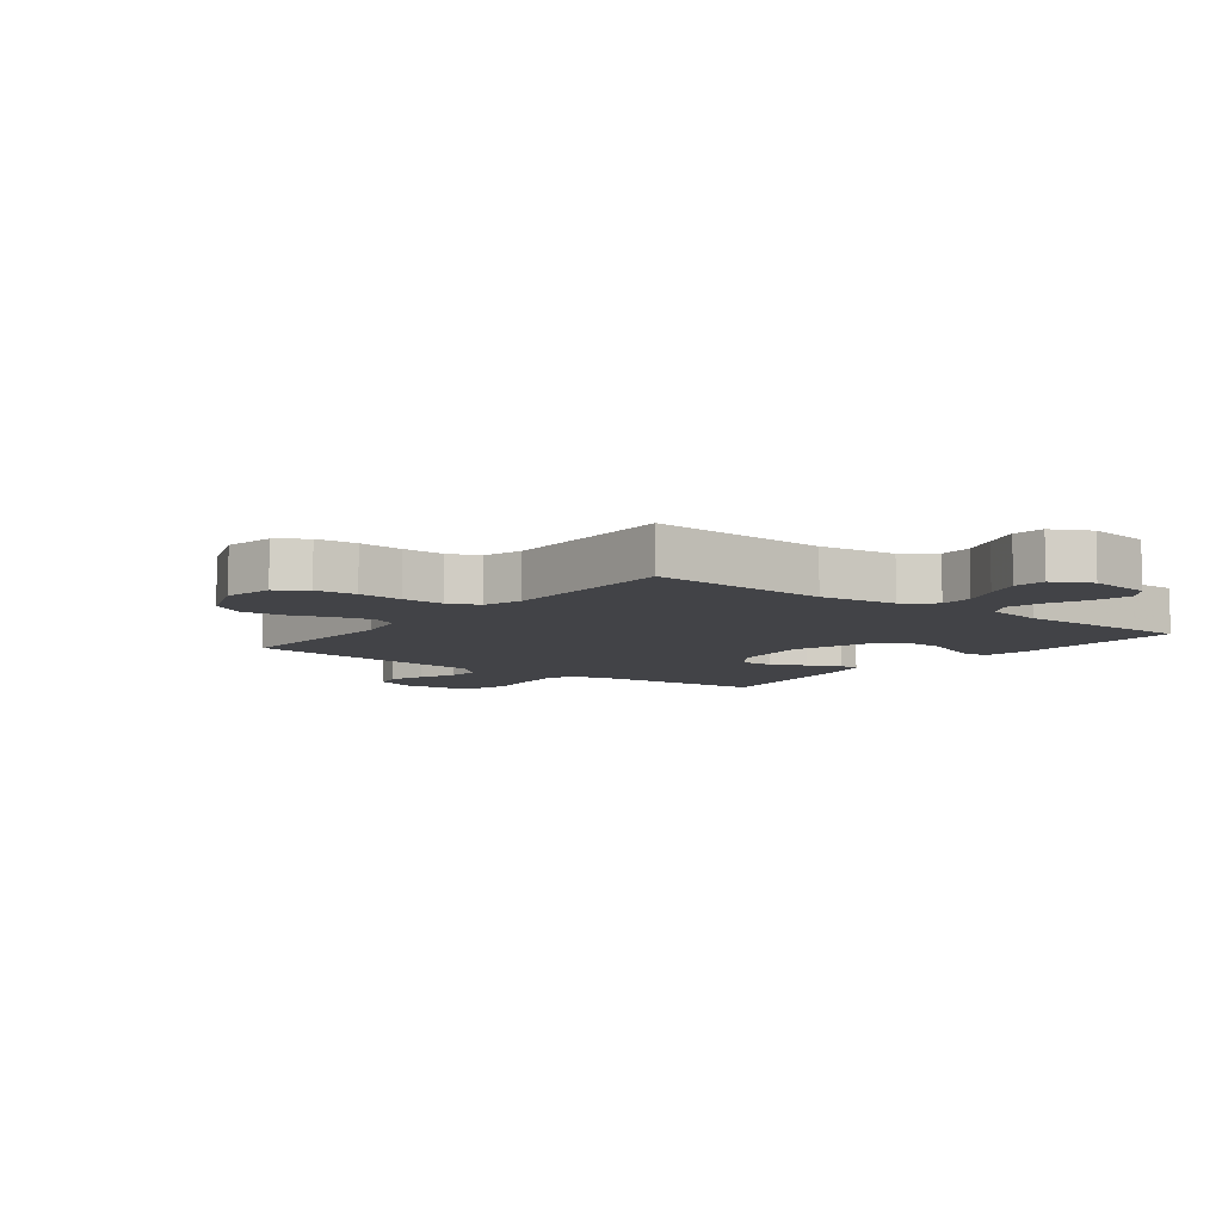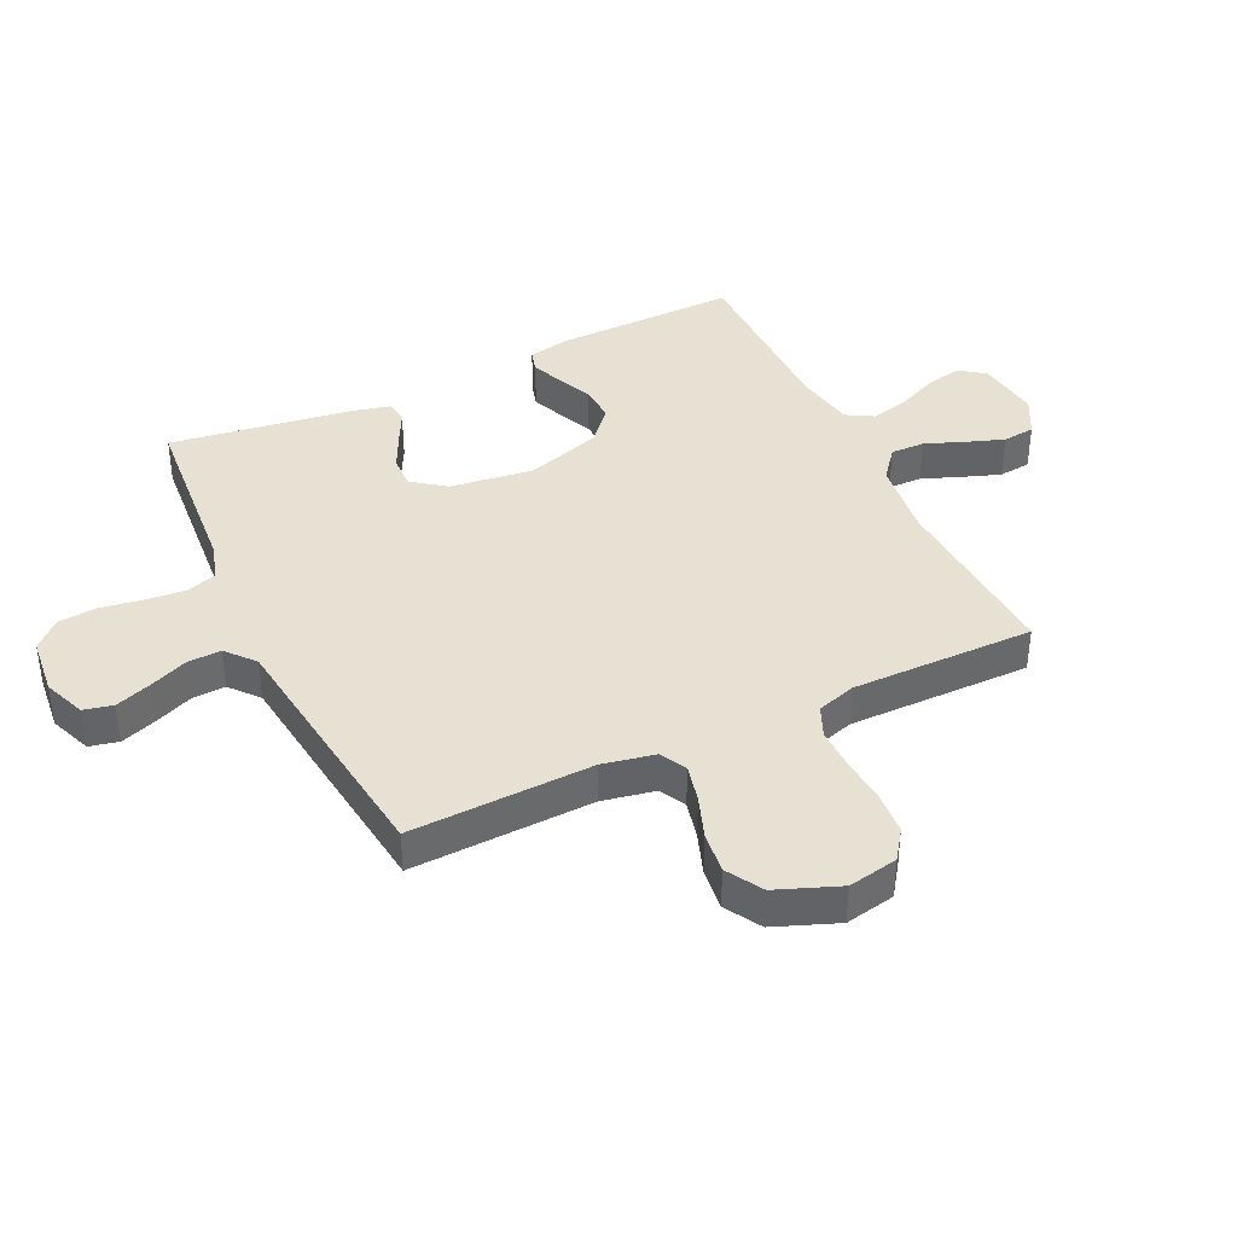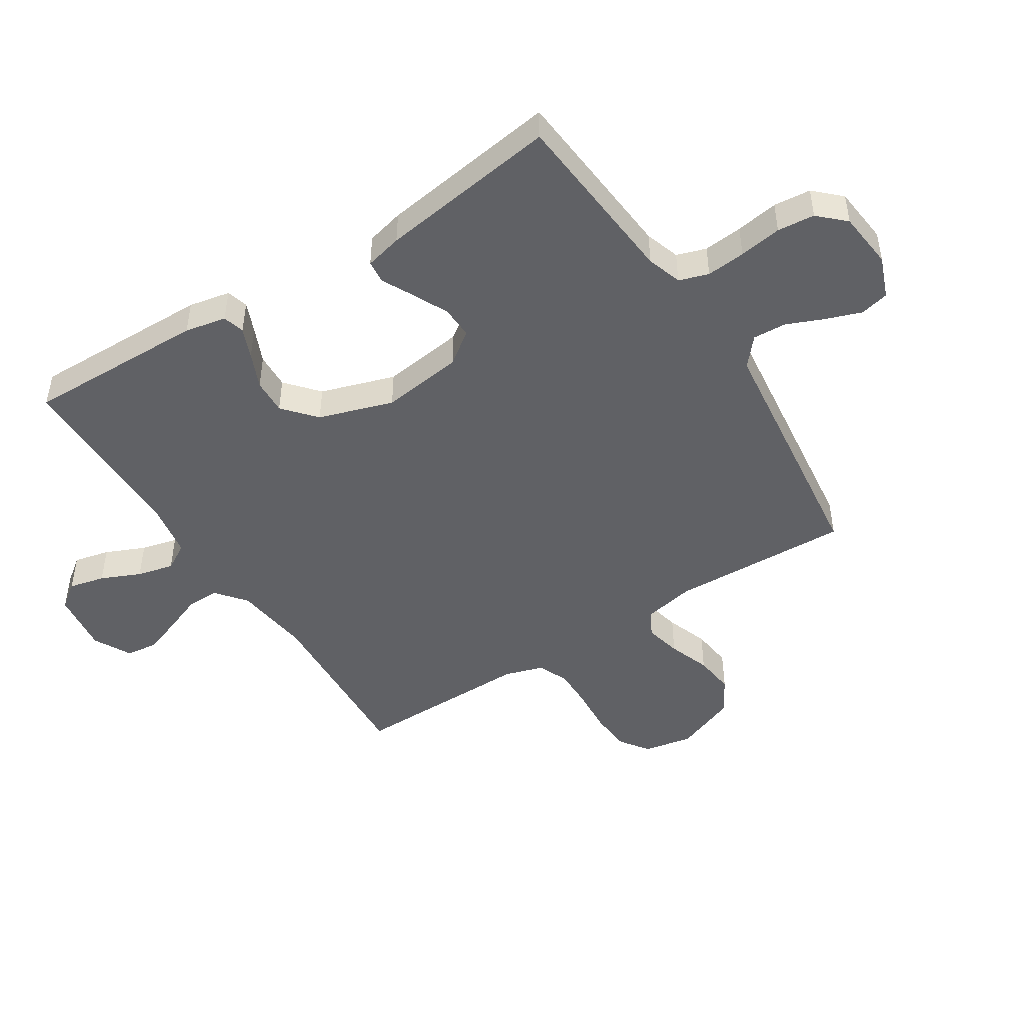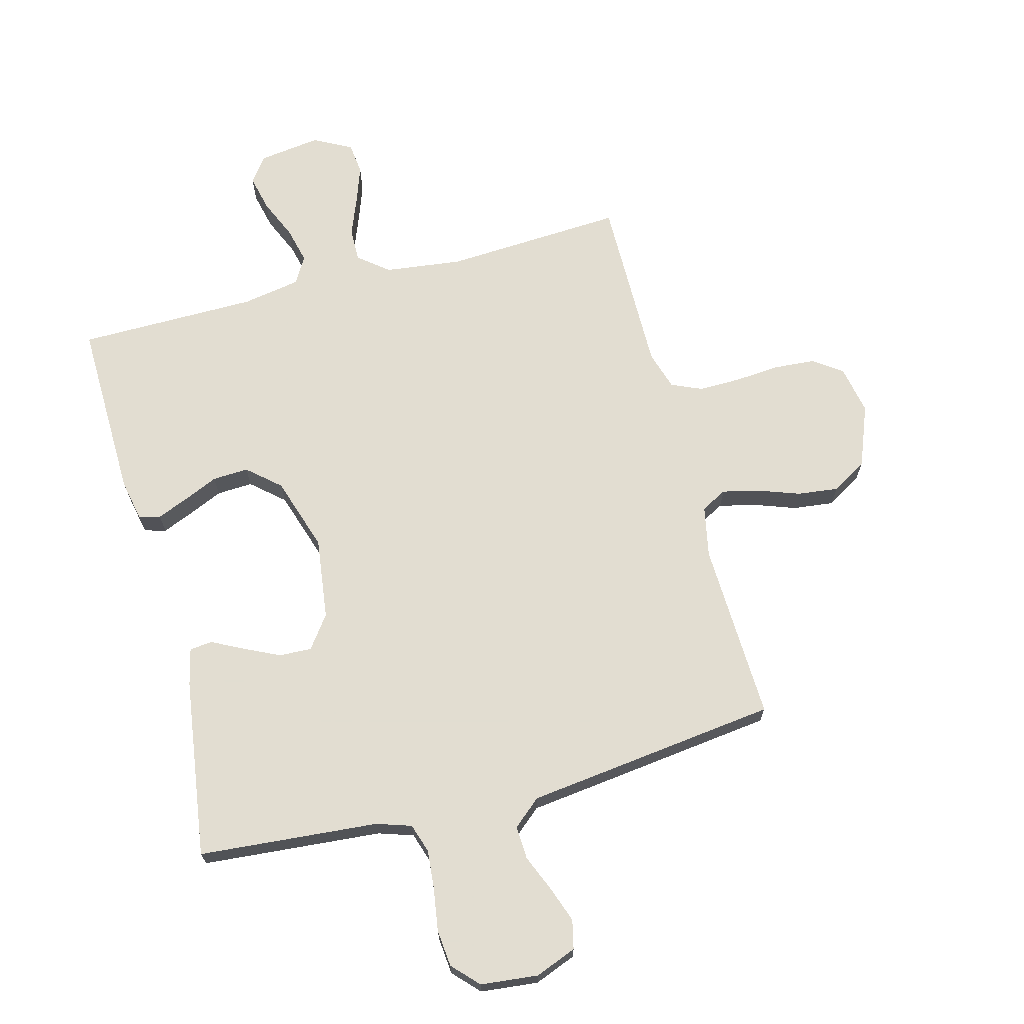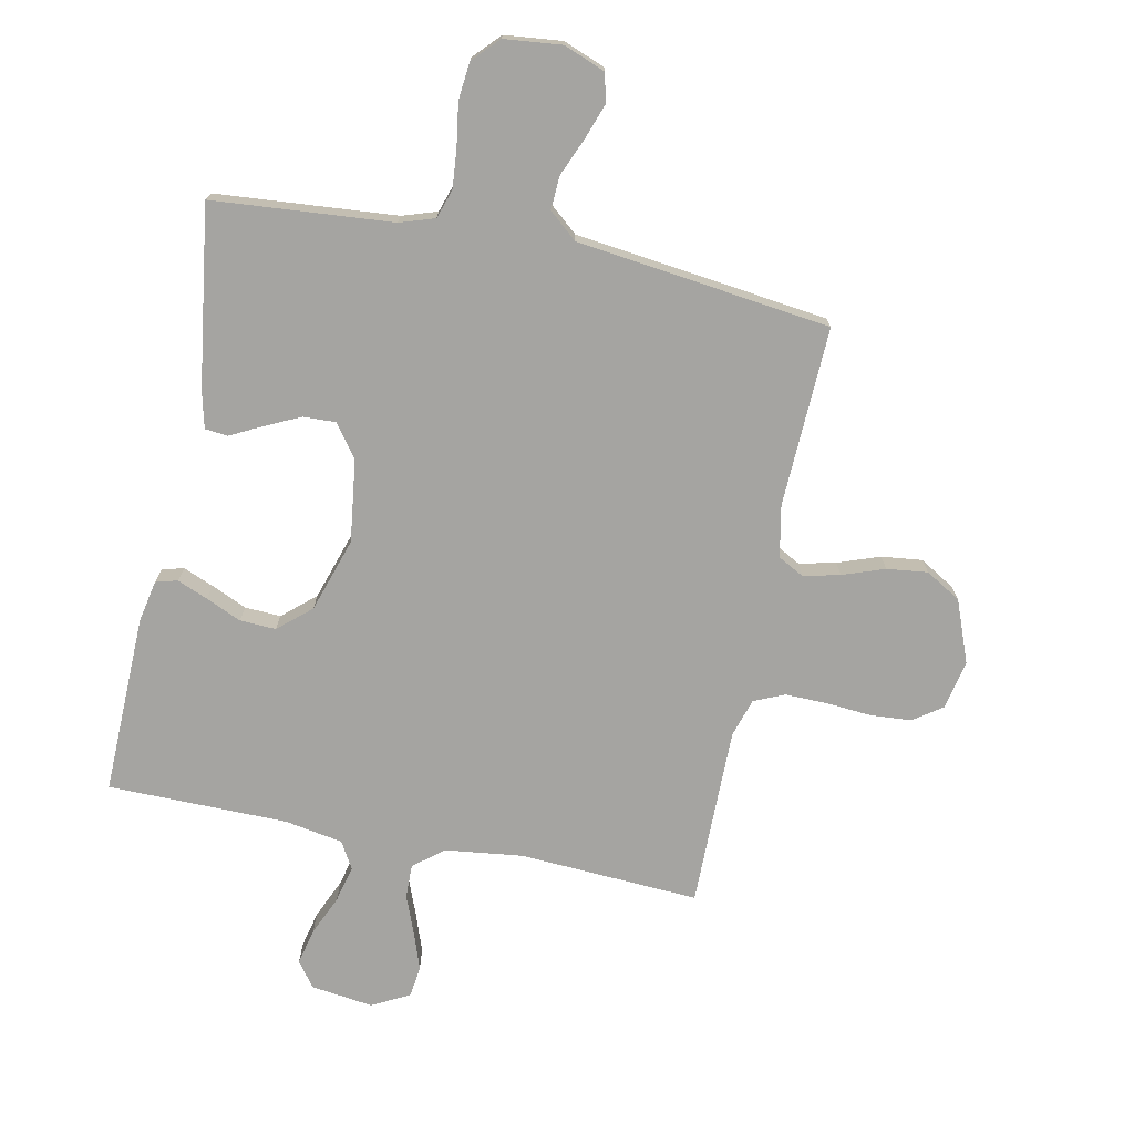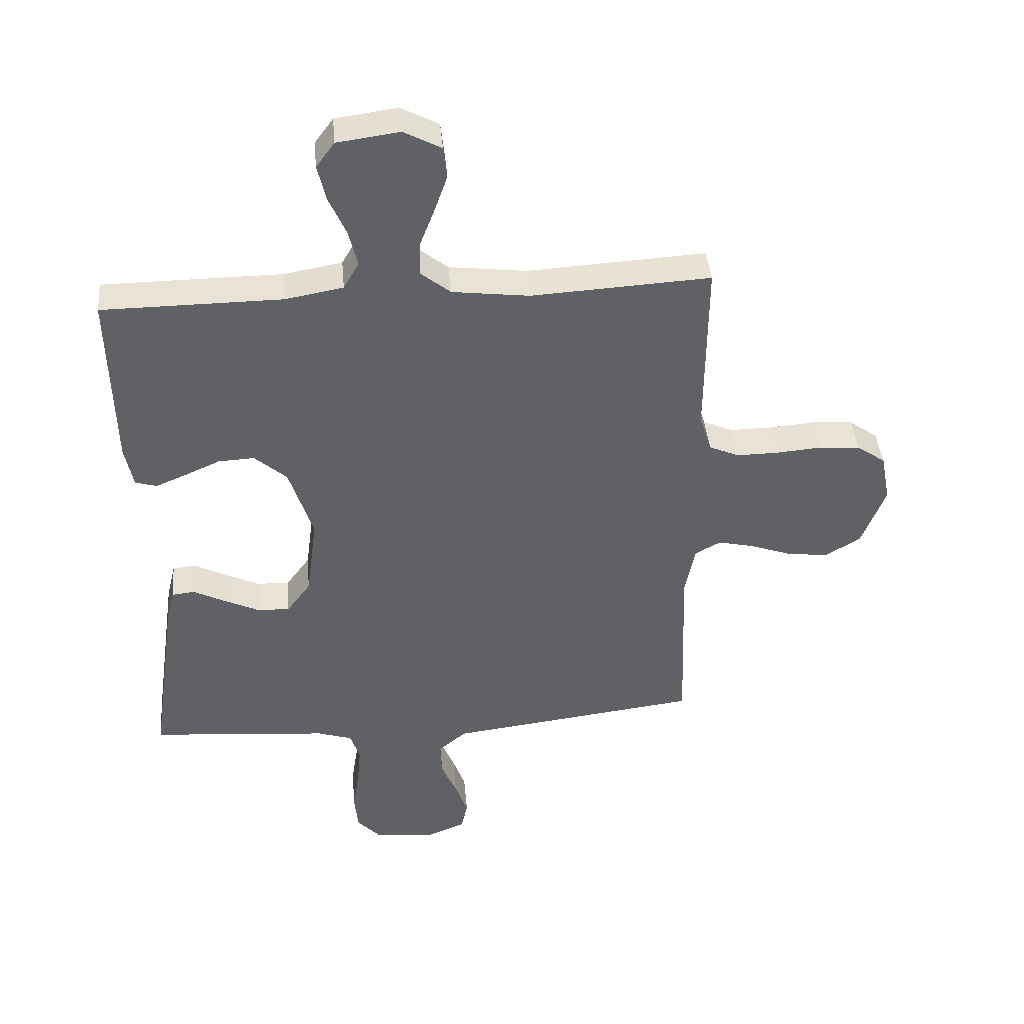
<metadata>
{"format":"obj","ext":"obj","renderer":"f3d","projection":"perspective","resolution":1024,"background":"white","views":[{"elev":-7.5,"azim":-37.6,"up":"+Y"},{"elev":39.4,"azim":-115.4,"up":"+Y"},{"elev":-47.3,"azim":122.6,"up":"+Y"},{"elev":68.6,"azim":165.2,"up":"+Y"},{"elev":-73.3,"azim":168.4,"up":"+Y"},{"elev":41.5,"azim":174.9,"up":"+Z"}]}
</metadata>
<code>
v -0.5 0.07 -0.5
v -0.489 0.07 -0.2
v -0.506 0.07 -0.114
v -0.549 0.07 -0.091
v -0.61 0.07 -0.105
v -0.68 0.07 -0.13
v -0.748 0.07 -0.138
v -0.807 0.07 -0.103
v -0.847 0.07 0
v -0.831 0.07 0.082
v -0.783 0.07 0.116
v -0.714 0.07 0.121
v -0.639 0.07 0.115
v -0.569 0.07 0.114
v -0.518 0.07 0.136
v -0.498 0.07 0.2
v -0.5 0.07 0.5
v -0.2 0.07 0.483
v -0.071 0.07 0.499
v -0.021 0.07 0.539
v -0.022 0.07 0.595
v -0.047 0.07 0.659
v -0.069 0.07 0.721
v -0.063 0.07 0.774
v 0 0.07 0.807
v 0.104 0.07 0.793
v 0.135 0.07 0.751
v 0.121 0.07 0.691
v 0.092 0.07 0.625
v 0.077 0.07 0.564
v 0.103 0.07 0.519
v 0.2 0.07 0.502
v 0.5 0.07 0.5
v 0.494 0.07 0.2
v 0.48 0.07 0.131
v 0.444 0.07 0.121
v 0.393 0.07 0.142
v 0.334 0.07 0.168
v 0.274 0.07 0.171
v 0.22 0.07 0.124
v 0.18 0.07 0
v 0.198 0.07 -0.137
v 0.238 0.07 -0.191
v 0.292 0.07 -0.189
v 0.351 0.07 -0.161
v 0.404 0.07 -0.134
v 0.442 0.07 -0.138
v 0.457 0.07 -0.2
v 0.5 0.07 -0.5
v 0.2 0.07 -0.525
v 0.142 0.07 -0.544
v 0.126 0.07 -0.593
v 0.132 0.07 -0.658
v 0.143 0.07 -0.729
v 0.137 0.07 -0.791
v 0.096 0.07 -0.834
v 0 0.07 -0.844
v -0.069 0.07 -0.817
v -0.08 0.07 -0.769
v -0.059 0.07 -0.71
v -0.033 0.07 -0.648
v -0.03 0.07 -0.592
v -0.077 0.07 -0.552
v -0.2 0.07 -0.537
v -0.5 0 -0.5
v -0.489 0 -0.2
v -0.506 0 -0.114
v -0.549 0 -0.091
v -0.61 0 -0.105
v -0.68 0 -0.13
v -0.748 0 -0.138
v -0.807 0 -0.103
v -0.847 0 0
v -0.831 0 0.082
v -0.783 0 0.116
v -0.714 0 0.121
v -0.639 0 0.115
v -0.569 0 0.114
v -0.518 0 0.136
v -0.498 0 0.2
v -0.5 0 0.5
v -0.2 0 0.483
v -0.071 0 0.499
v -0.021 0 0.539
v -0.022 0 0.595
v -0.047 0 0.659
v -0.069 0 0.721
v -0.063 0 0.774
v 0 0 0.807
v 0.104 0 0.793
v 0.135 0 0.751
v 0.121 0 0.691
v 0.092 0 0.625
v 0.077 0 0.564
v 0.103 0 0.519
v 0.2 0 0.502
v 0.5 0 0.5
v 0.494 0 0.2
v 0.48 0 0.131
v 0.444 0 0.121
v 0.393 0 0.142
v 0.334 0 0.168
v 0.274 0 0.171
v 0.22 0 0.124
v 0.18 0 0
v 0.198 0 -0.137
v 0.238 0 -0.191
v 0.292 0 -0.189
v 0.351 0 -0.161
v 0.404 0 -0.134
v 0.442 0 -0.138
v 0.457 0 -0.2
v 0.5 0 -0.5
v 0.2 0 -0.525
v 0.142 0 -0.544
v 0.126 0 -0.593
v 0.132 0 -0.658
v 0.143 0 -0.729
v 0.137 0 -0.791
v 0.096 0 -0.834
v 0 0 -0.844
v -0.069 0 -0.817
v -0.08 0 -0.769
v -0.059 0 -0.71
v -0.033 0 -0.648
v -0.03 0 -0.592
v -0.077 0 -0.552
v -0.2 0 -0.537
f 63 64 1 2
f 62 63 2 3
f 58 59 60 61
f 56 57 58 61
f 56 61 62
f 53 54 55 56
f 52 53 56 62
f 51 52 62 3
f 47 48 49 50
f 45 46 47 50
f 44 45 50 51
f 43 44 51
f 42 43 51 3
f 35 36 37 38
f 33 34 35 38
f 32 33 38 39
f 31 32 39 40
f 26 27 28 29
f 26 29 30
f 25 26 30
f 24 25 30
f 21 22 23 24
f 21 24 30 31
f 16 17 18
f 15 16 18 19
f 10 11 12 13
f 10 13 14
f 9 10 14
f 8 9 14
f 5 6 7 8
f 4 5 8 14
f 41 42 3 4
f 20 21 31 40
f 15 19 20 40
f 15 40 41
f 4 14 15 41
f 66 65 128 127
f 67 66 127 126
f 125 124 123 122
f 125 122 121 120
f 126 125 120
f 120 119 118 117
f 126 120 117 116
f 67 126 116 115
f 114 113 112 111
f 114 111 110 109
f 115 114 109 108
f 115 108 107
f 67 115 107 106
f 102 101 100 99
f 102 99 98 97
f 103 102 97 96
f 104 103 96 95
f 93 92 91 90
f 94 93 90
f 94 90 89
f 94 89 88
f 88 87 86 85
f 95 94 88 85
f 82 81 80
f 83 82 80 79
f 77 76 75 74
f 78 77 74
f 78 74 73
f 78 73 72
f 72 71 70 69
f 78 72 69 68
f 68 67 106 105
f 104 95 85 84
f 104 84 83 79
f 105 104 79
f 105 79 78 68
f 1 65 66 2
f 2 66 67 3
f 3 67 68 4
f 4 68 69 5
f 5 69 70 6
f 6 70 71 7
f 7 71 72 8
f 8 72 73 9
f 9 73 74 10
f 10 74 75 11
f 11 75 76 12
f 12 76 77 13
f 13 77 78 14
f 14 78 79 15
f 15 79 80 16
f 16 80 81 17
f 17 81 82 18
f 18 82 83 19
f 19 83 84 20
f 20 84 85 21
f 21 85 86 22
f 22 86 87 23
f 23 87 88 24
f 24 88 89 25
f 25 89 90 26
f 26 90 91 27
f 27 91 92 28
f 28 92 93 29
f 29 93 94 30
f 30 94 95 31
f 31 95 96 32
f 32 96 97 33
f 33 97 98 34
f 34 98 99 35
f 35 99 100 36
f 36 100 101 37
f 37 101 102 38
f 38 102 103 39
f 39 103 104 40
f 40 104 105 41
f 41 105 106 42
f 42 106 107 43
f 43 107 108 44
f 44 108 109 45
f 45 109 110 46
f 46 110 111 47
f 47 111 112 48
f 48 112 113 49
f 49 113 114 50
f 50 114 115 51
f 51 115 116 52
f 52 116 117 53
f 53 117 118 54
f 54 118 119 55
f 55 119 120 56
f 56 120 121 57
f 57 121 122 58
f 58 122 123 59
f 59 123 124 60
f 60 124 125 61
f 61 125 126 62
f 62 126 127 63
f 63 127 128 64
f 64 128 65 1

</code>
